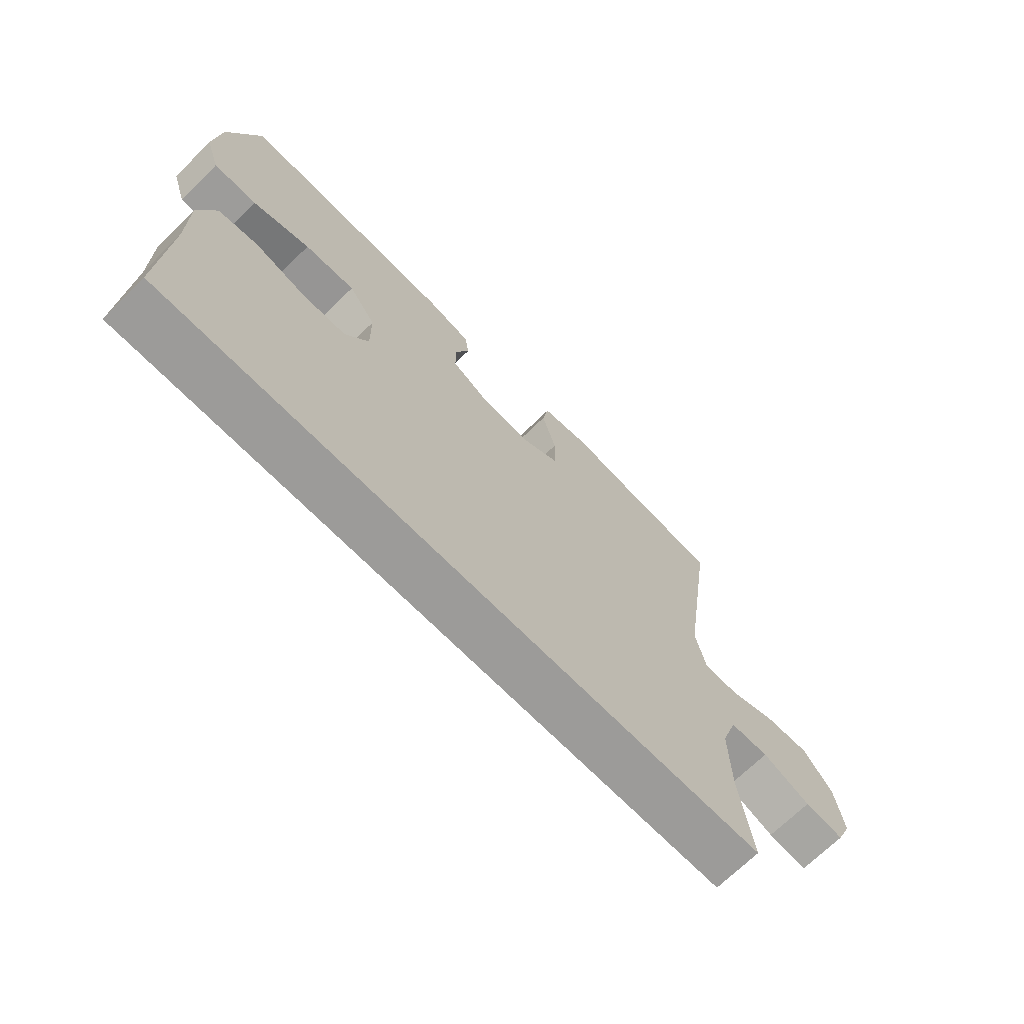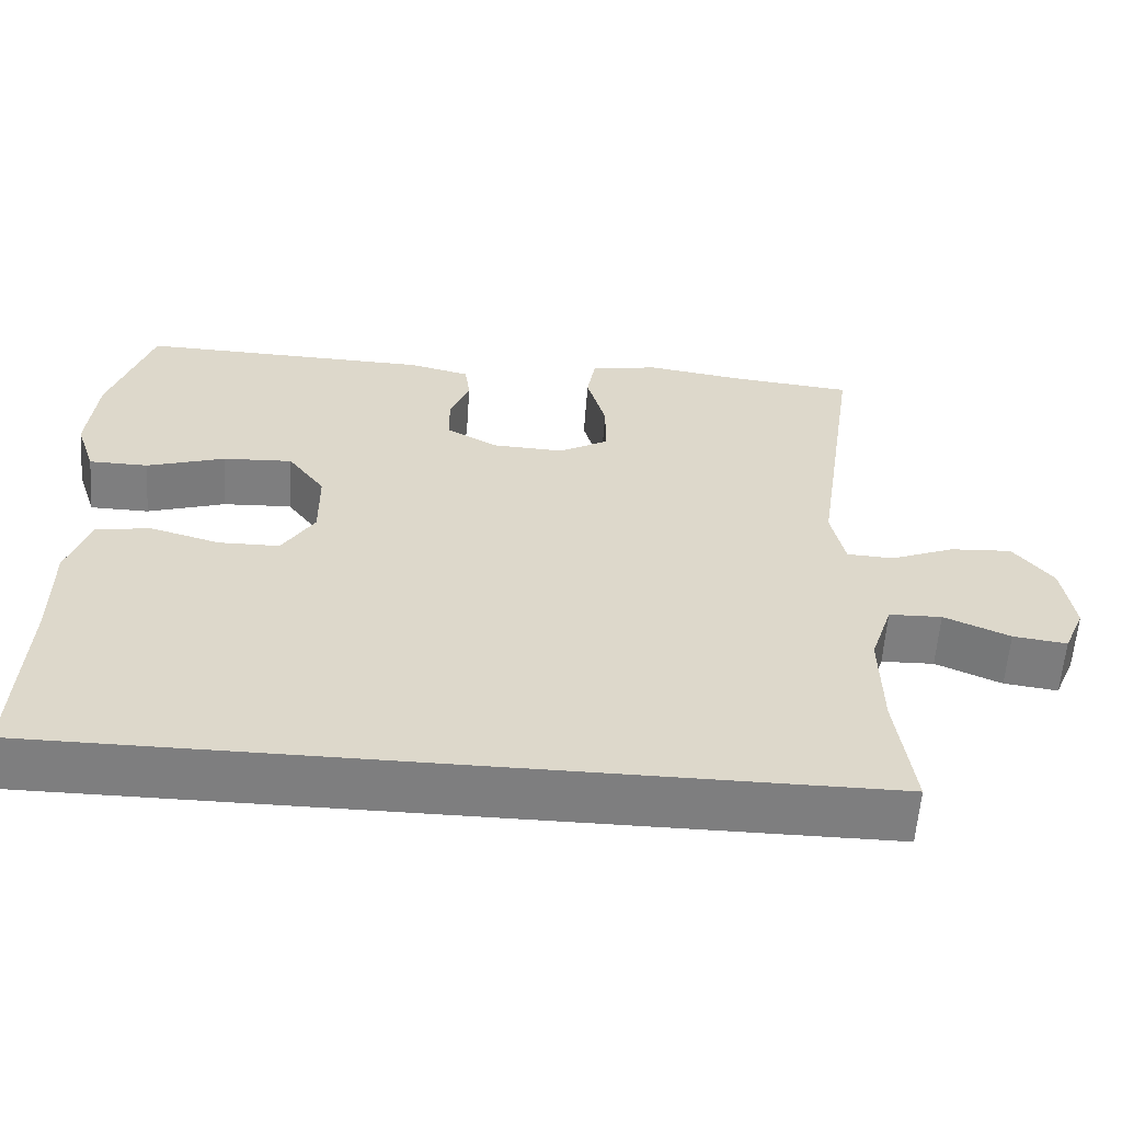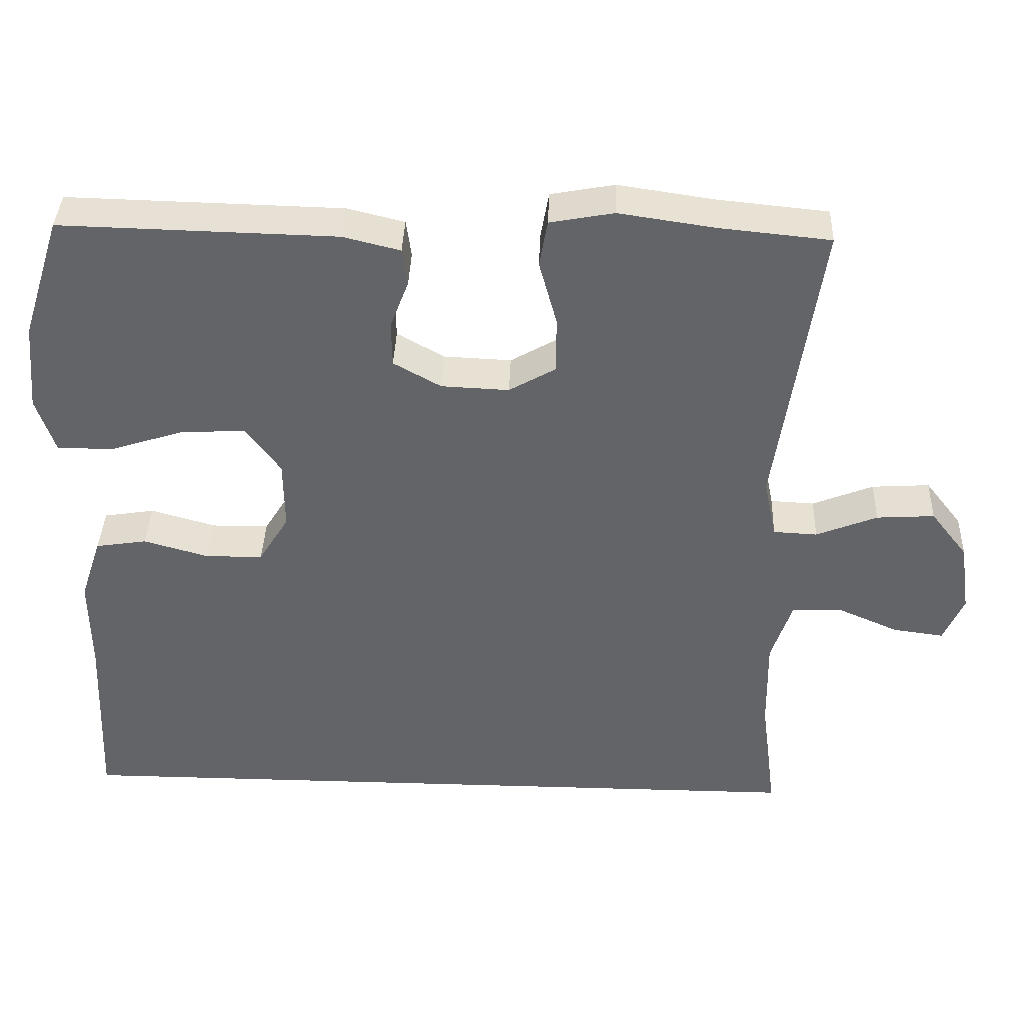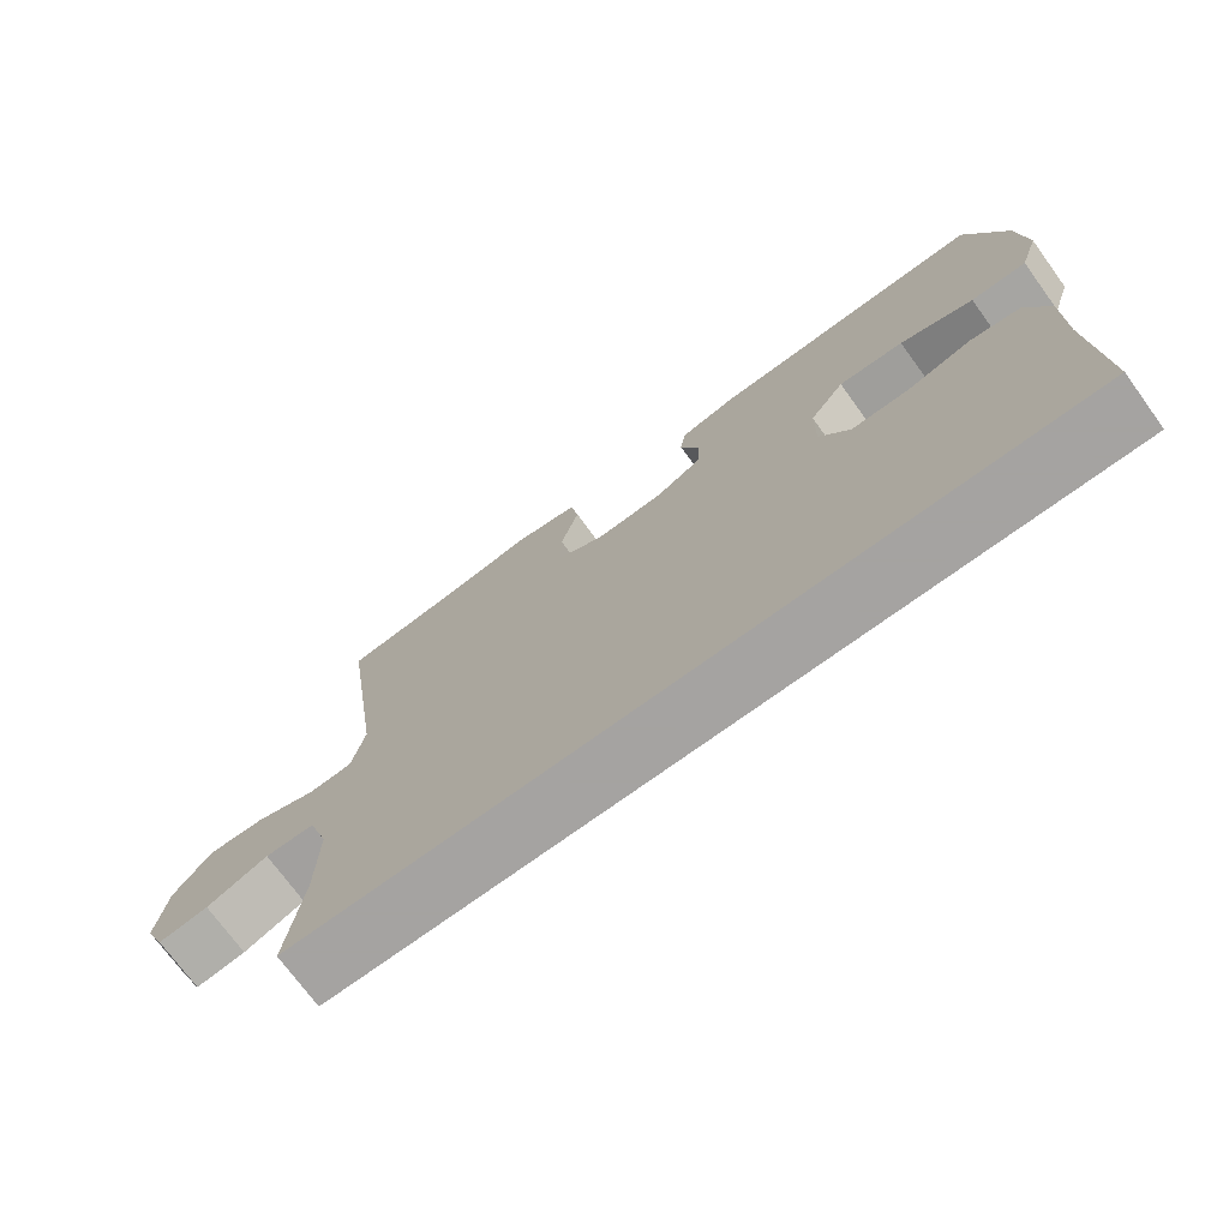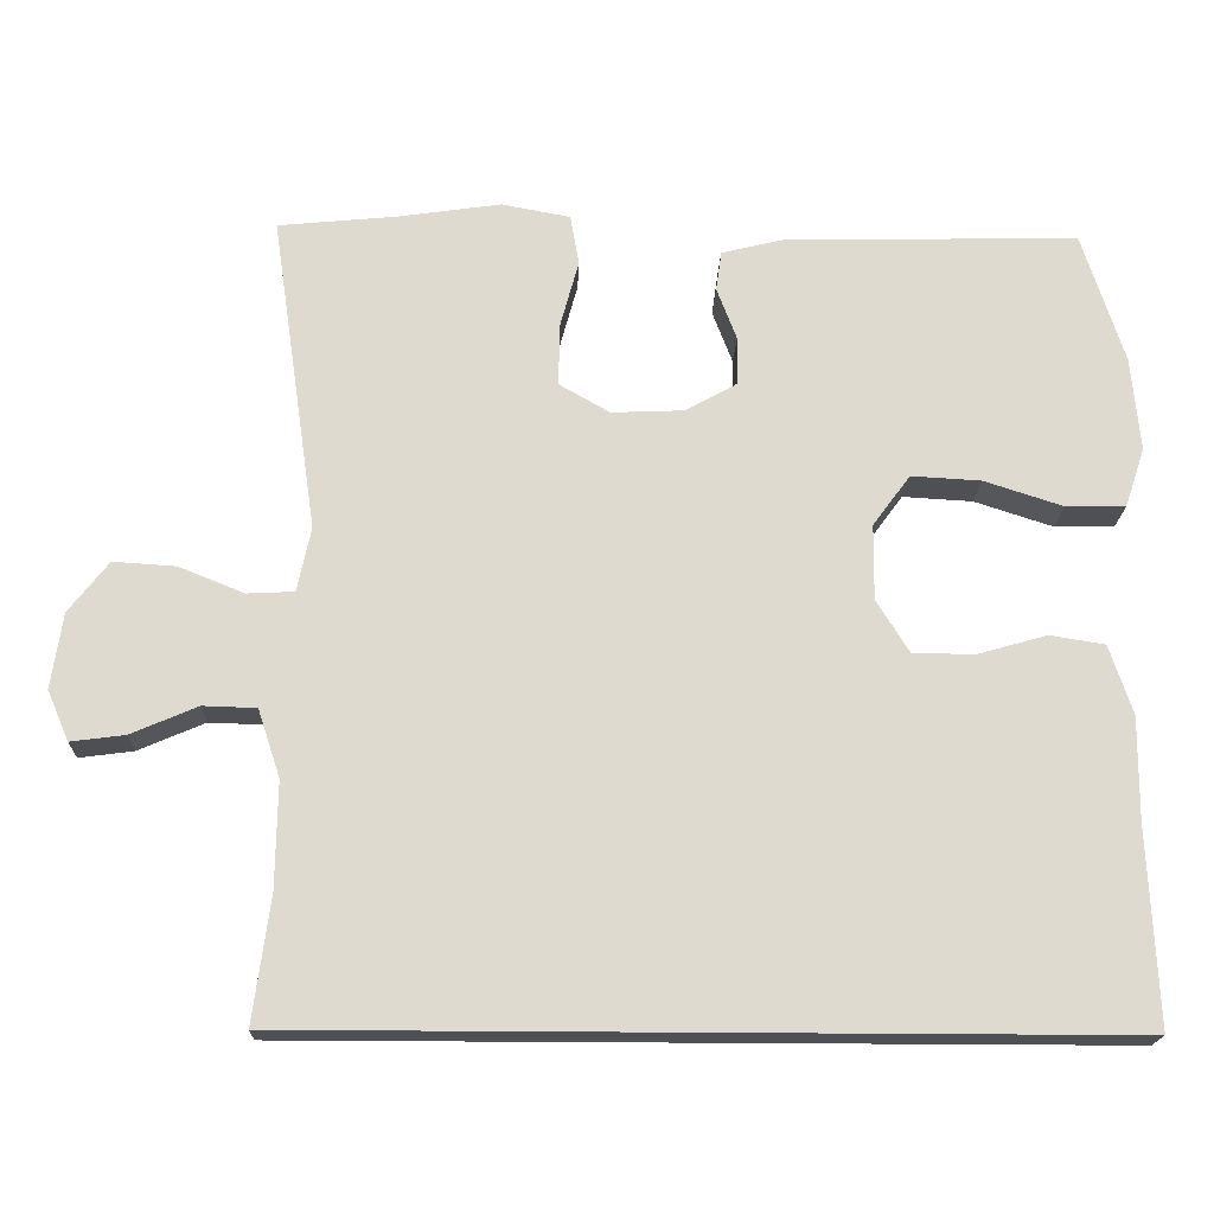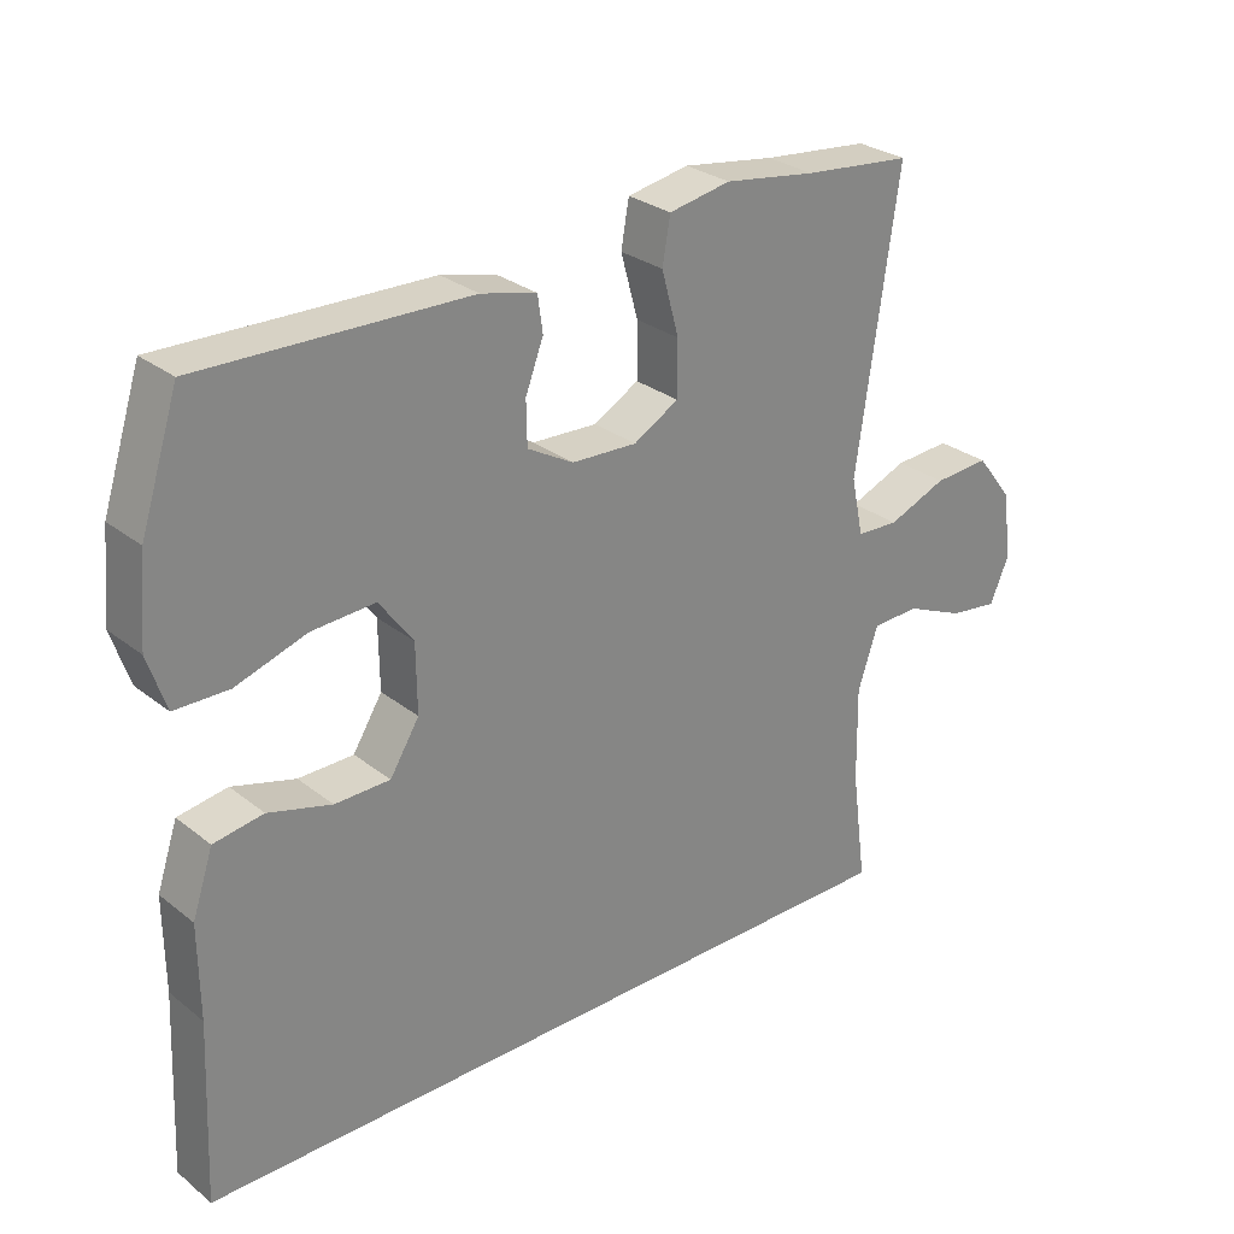
<metadata>
{"format":"obj","ext":"obj","renderer":"f3d","projection":"perspective","resolution":1024,"background":"white","views":[{"elev":-69.7,"azim":-45.5,"up":"+Z"},{"elev":-59.4,"azim":-4.1,"up":"+Z"},{"elev":38.7,"azim":2.1,"up":"+Z"},{"elev":-73.1,"azim":-143.9,"up":"+Z"},{"elev":-18.7,"azim":178.0,"up":"+Z"},{"elev":28.3,"azim":-40.4,"up":"+Z"}]}
</metadata>
<code>
v -0.5 0.07 0.5
v -0.129 0.07 0.491
v -0.052 0.07 0.472
v -0.045 0.07 0.422
v -0.07 0.07 0.356
v -0.069 0.07 0.295
v -0.005 0.07 0.259
v 0.086 0.07 0.255
v 0.149 0.07 0.291
v 0.149 0.07 0.367
v 0.125 0.07 0.455
v 0.136 0.07 0.518
v 0.222 0.07 0.534
v 0.35 0.07 0.515
v 0.5 0.07 0.5
v 0.442 0.07 0.101
v 0.459 0.07 0.02
v 0.518 0.07 0.017
v 0.6 0.07 0.05
v 0.678 0.07 0.055
v 0.728 0.07 -0.009
v 0.742 0.07 -0.104
v 0.715 0.07 -0.167
v 0.647 0.07 -0.158
v 0.564 0.07 -0.122
v 0.497 0.07 -0.124
v 0.469 0.07 -0.209
v 0.471 0.07 -0.342
v 0.492 0.07 -0.5
v -0.543 0.07 -0.5
v -0.532 0.07 -0.252
v -0.533 0.07 -0.122
v -0.504 0.07 -0.035
v -0.435 0.07 -0.024
v -0.347 0.07 -0.049
v -0.27 0.07 -0.048
v -0.229 0.07 0.018
v -0.23 0.07 0.113
v -0.277 0.07 0.177
v -0.365 0.07 0.172
v -0.464 0.07 0.14
v -0.539 0.07 0.141
v -0.564 0.07 0.216
v -0.553 0.07 0.335
v -0.5 0 0.5
v -0.129 0 0.491
v -0.052 0 0.472
v -0.045 0 0.422
v -0.07 0 0.356
v -0.069 0 0.295
v -0.005 0 0.259
v 0.086 0 0.255
v 0.149 0 0.291
v 0.149 0 0.367
v 0.125 0 0.455
v 0.136 0 0.518
v 0.222 0 0.534
v 0.35 0 0.515
v 0.5 0 0.5
v 0.442 0 0.101
v 0.459 0 0.02
v 0.518 0 0.017
v 0.6 0 0.05
v 0.678 0 0.055
v 0.728 0 -0.009
v 0.742 0 -0.104
v 0.715 0 -0.167
v 0.647 0 -0.158
v 0.564 0 -0.122
v 0.497 0 -0.124
v 0.469 0 -0.209
v 0.471 0 -0.342
v 0.492 0 -0.5
v -0.543 0 -0.5
v -0.532 0 -0.252
v -0.533 0 -0.122
v -0.504 0 -0.035
v -0.435 0 -0.024
v -0.347 0 -0.049
v -0.27 0 -0.048
v -0.229 0 0.018
v -0.23 0 0.113
v -0.277 0 0.177
v -0.365 0 0.172
v -0.464 0 0.14
v -0.539 0 0.141
v -0.564 0 0.216
v -0.553 0 0.335
f 40 41 42 43
f 39 40 43 44
f 32 33 34 35
f 31 32 35 36
f 28 29 30 31
f 27 28 31 36
f 26 27 36 37
f 22 23 24 25
f 18 19 20 21
f 17 18 21 22
f 14 15 16
f 14 16 17
f 13 14 17
f 10 11 12 13
f 9 10 13 17
f 8 9 17
f 7 8 17
f 2 3 4 5
f 2 5 6
f 39 44 1 2
f 38 39 2 6
f 37 38 6 7
f 26 37 7 17
f 17 22 25 26
f 87 86 85 84
f 88 87 84 83
f 79 78 77 76
f 80 79 76 75
f 75 74 73 72
f 80 75 72 71
f 81 80 71 70
f 69 68 67 66
f 65 64 63 62
f 66 65 62 61
f 60 59 58
f 61 60 58
f 61 58 57
f 57 56 55 54
f 61 57 54 53
f 61 53 52
f 61 52 51
f 49 48 47 46
f 50 49 46
f 46 45 88 83
f 50 46 83 82
f 51 50 82 81
f 61 51 81 70
f 70 69 66 61
f 1 45 46 2
f 2 46 47 3
f 3 47 48 4
f 4 48 49 5
f 5 49 50 6
f 6 50 51 7
f 7 51 52 8
f 8 52 53 9
f 9 53 54 10
f 10 54 55 11
f 11 55 56 12
f 12 56 57 13
f 13 57 58 14
f 14 58 59 15
f 15 59 60 16
f 16 60 61 17
f 17 61 62 18
f 18 62 63 19
f 19 63 64 20
f 20 64 65 21
f 21 65 66 22
f 22 66 67 23
f 23 67 68 24
f 24 68 69 25
f 25 69 70 26
f 26 70 71 27
f 27 71 72 28
f 28 72 73 29
f 29 73 74 30
f 30 74 75 31
f 31 75 76 32
f 32 76 77 33
f 33 77 78 34
f 34 78 79 35
f 35 79 80 36
f 36 80 81 37
f 37 81 82 38
f 38 82 83 39
f 39 83 84 40
f 40 84 85 41
f 41 85 86 42
f 42 86 87 43
f 43 87 88 44
f 44 88 45 1

</code>
